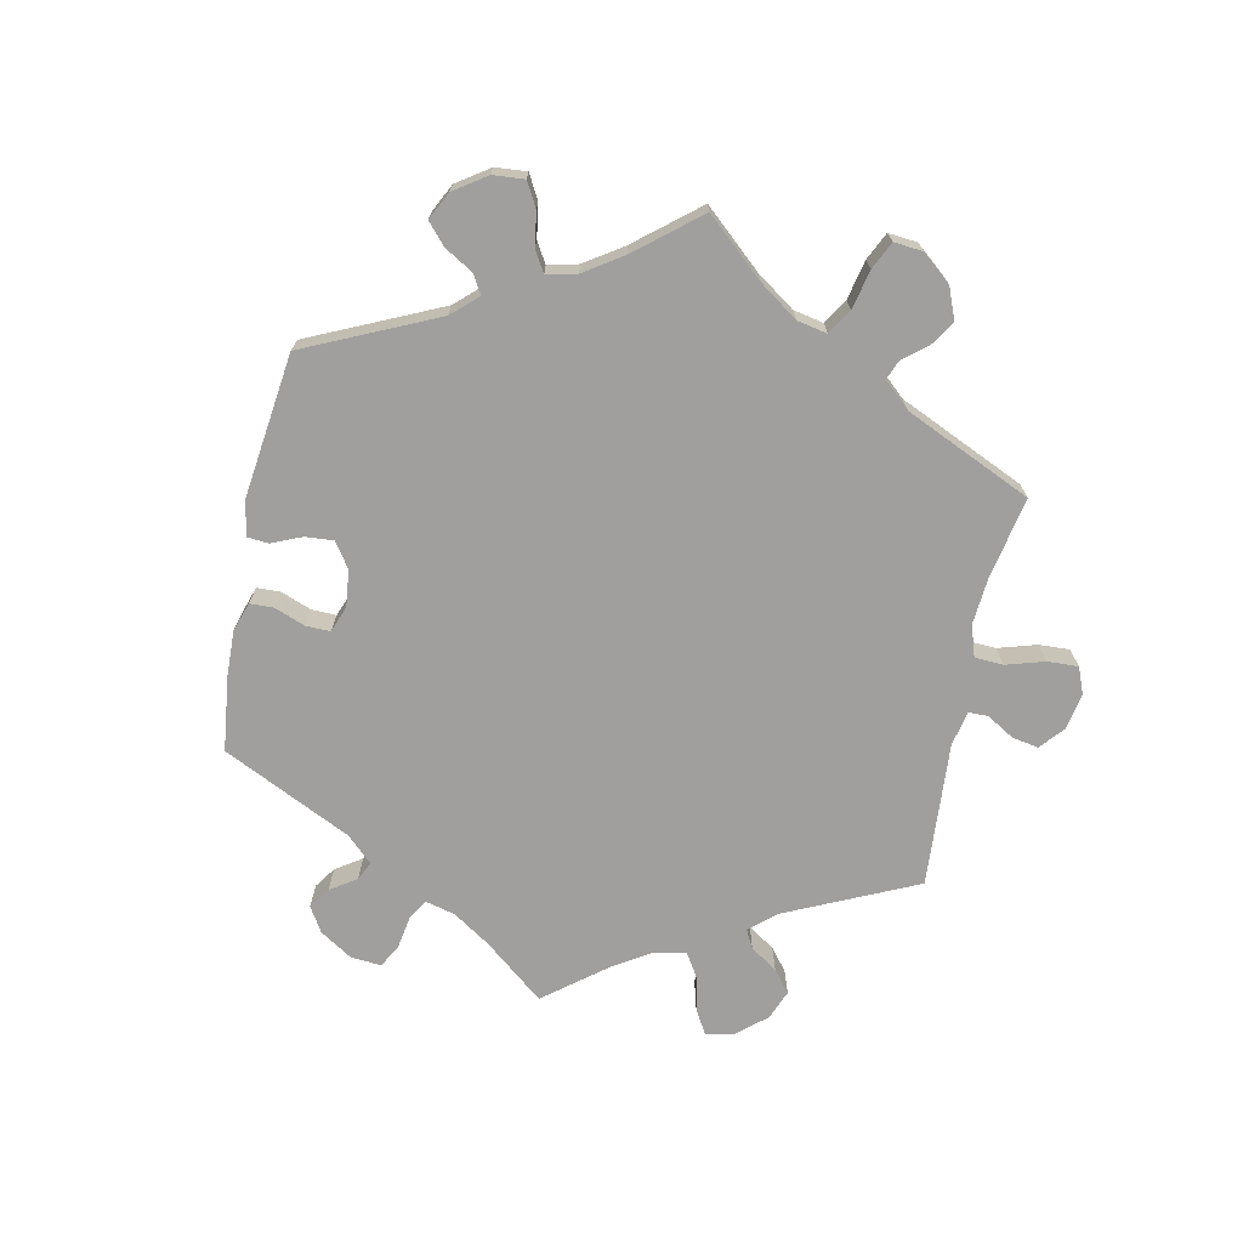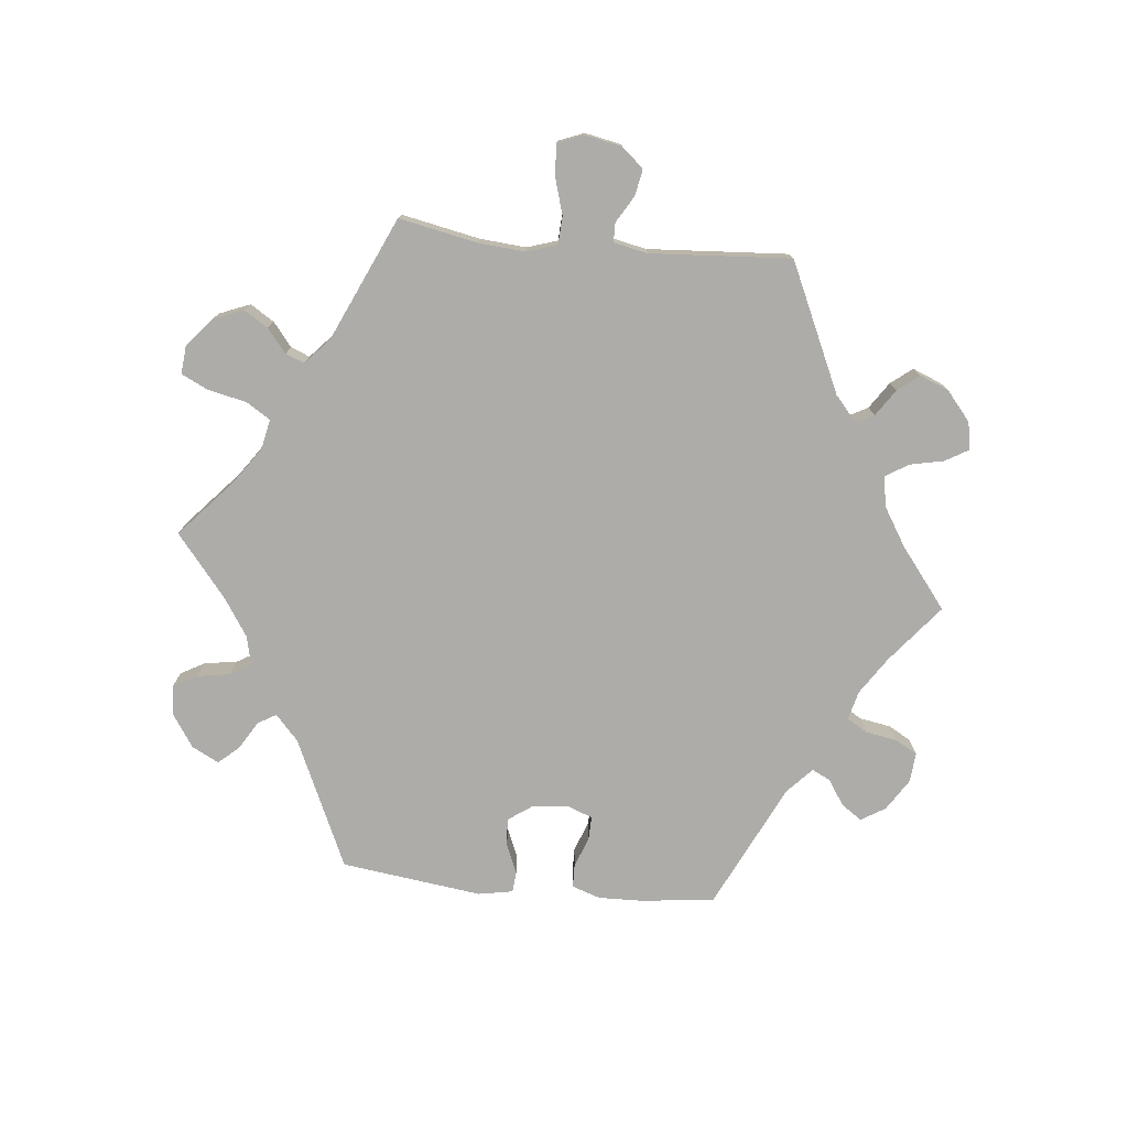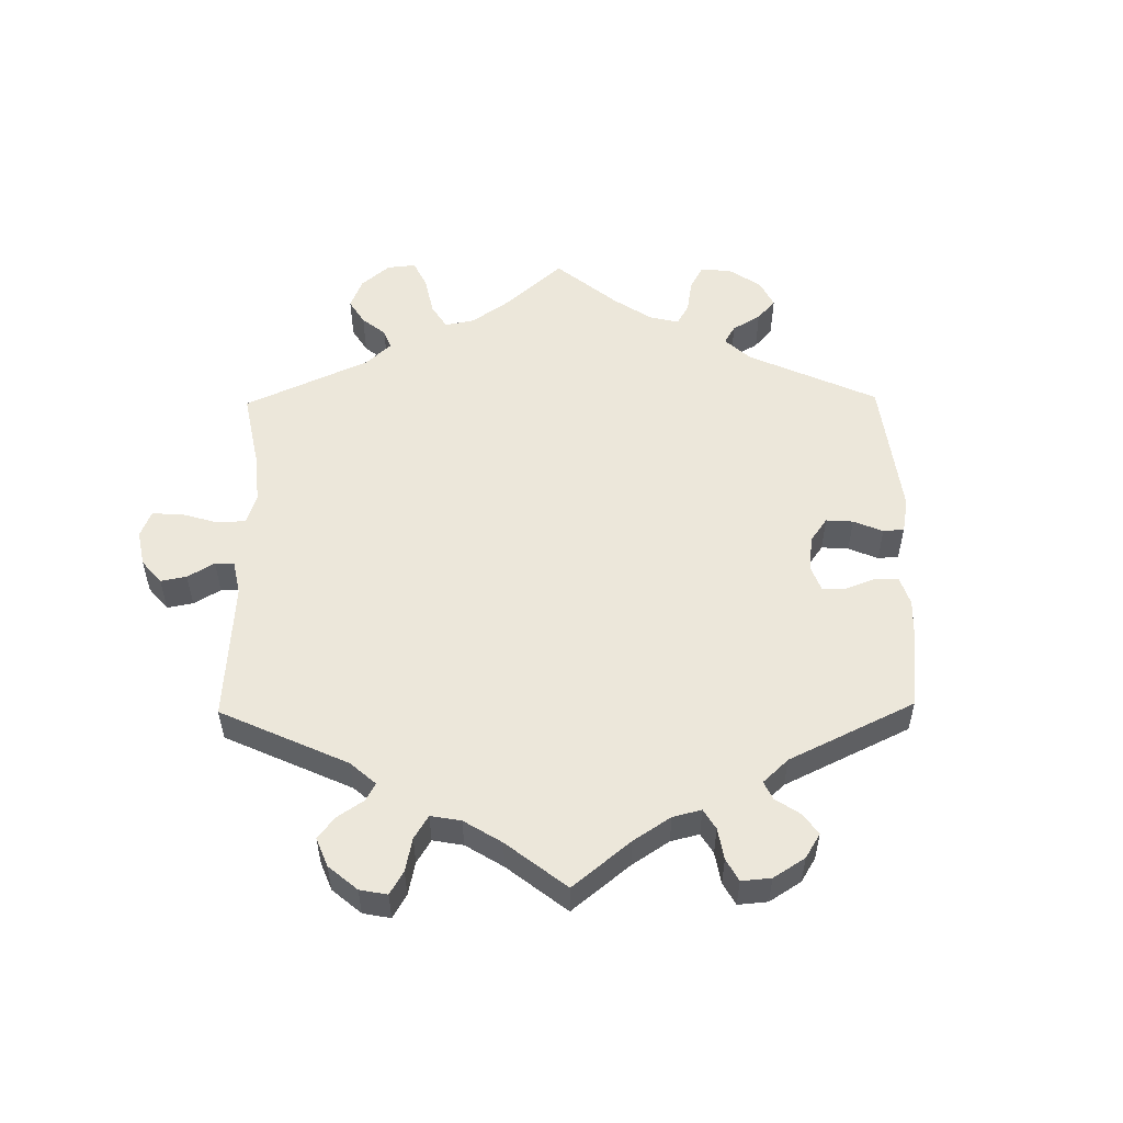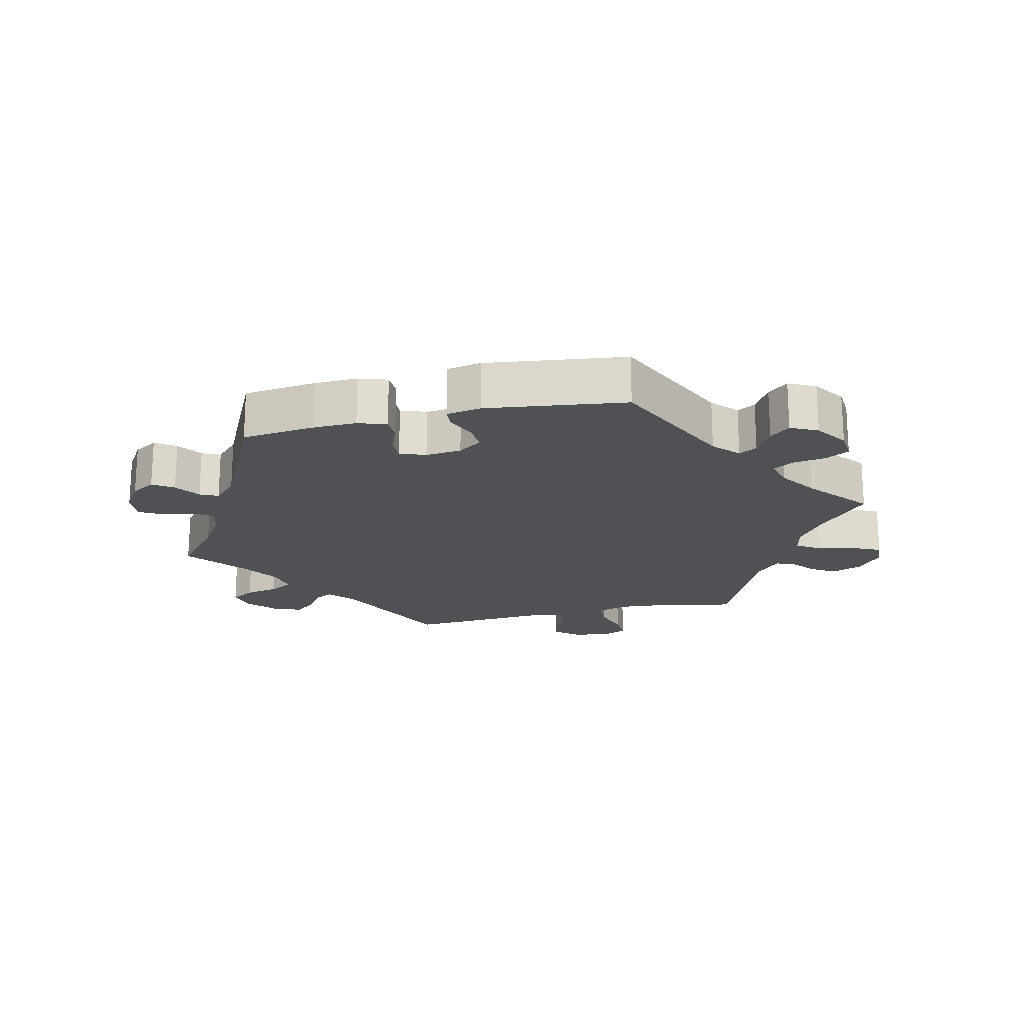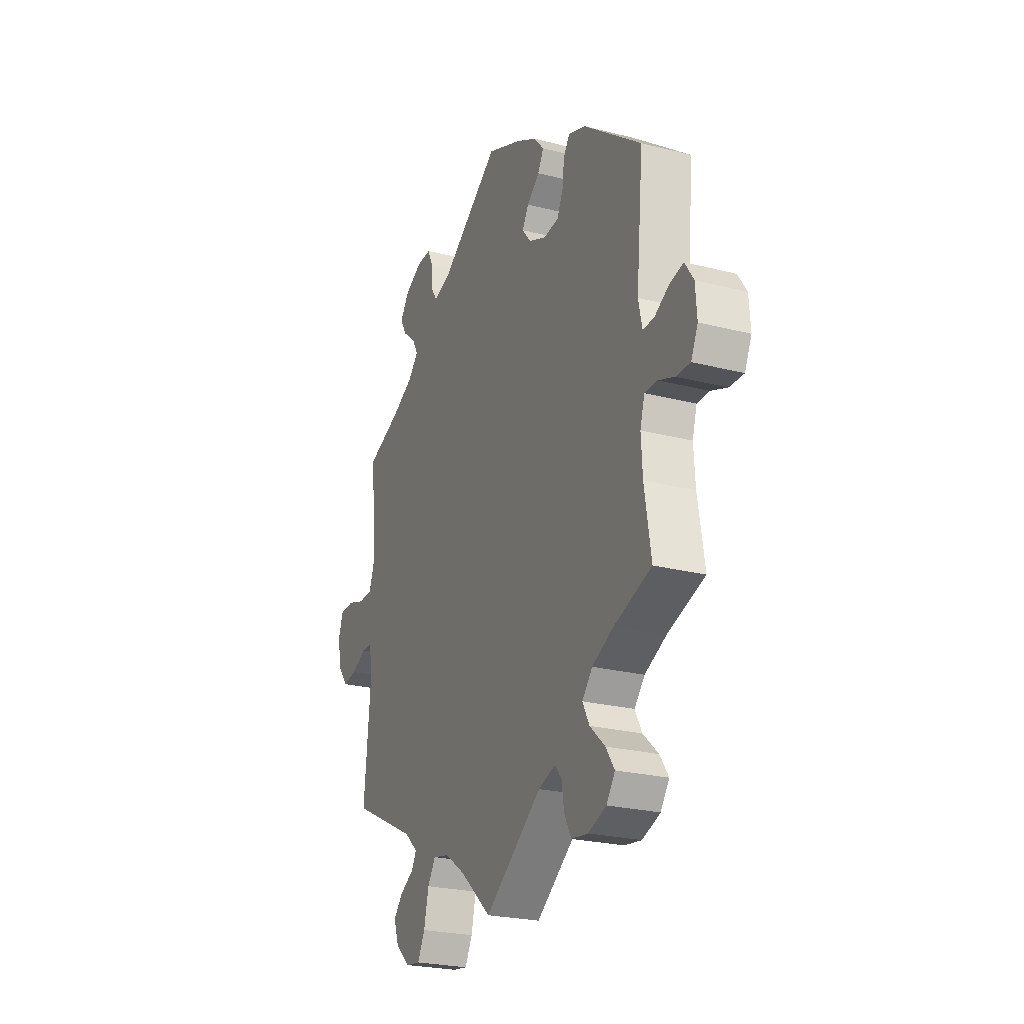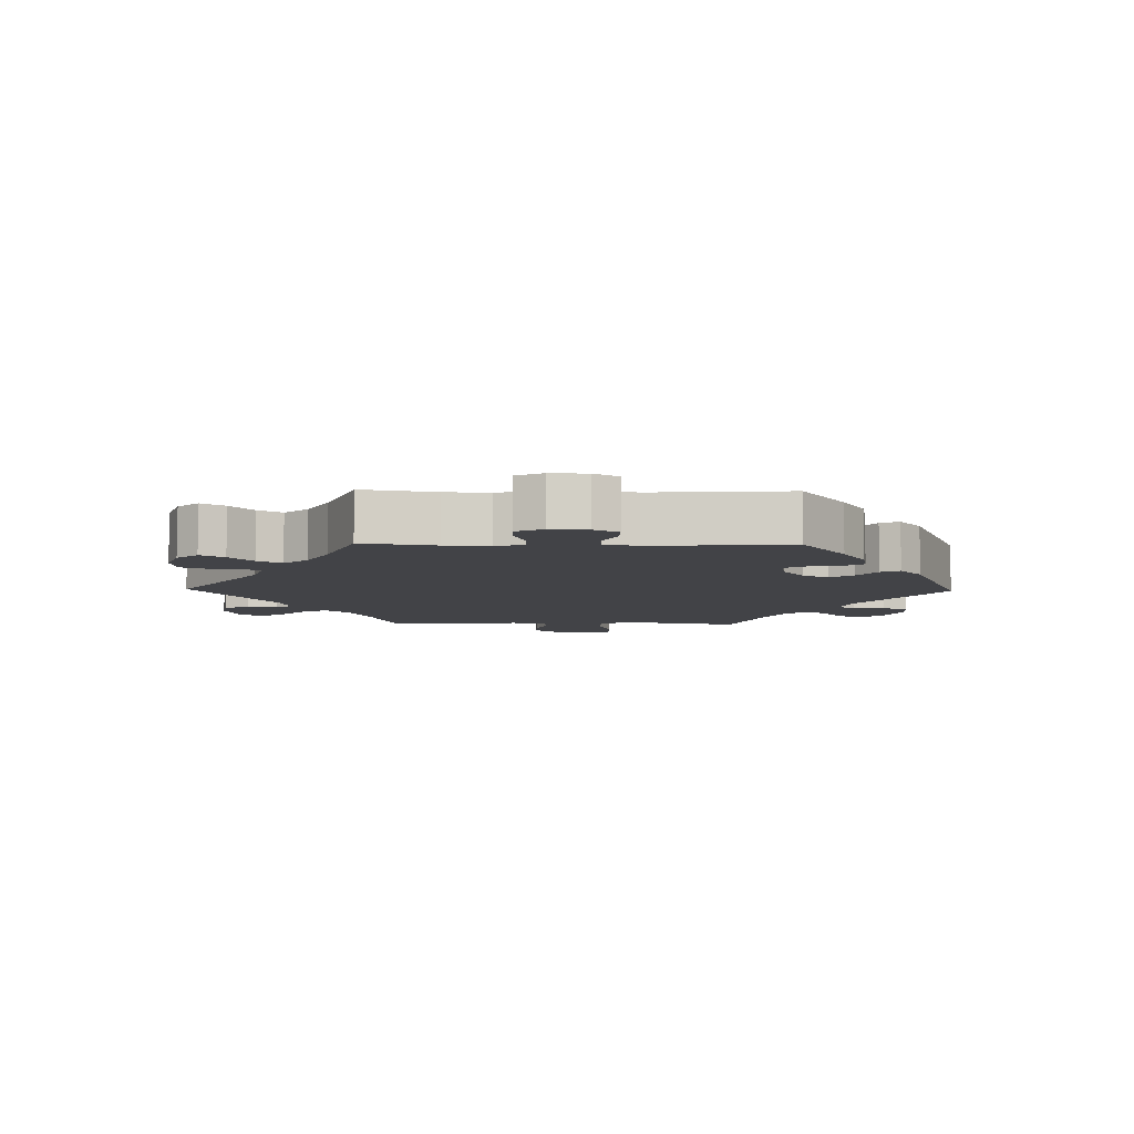
<metadata>
{"format":"obj","ext":"obj","renderer":"f3d","projection":"perspective","resolution":1024,"background":"white","views":[{"elev":-71.3,"azim":108.4,"up":"+Y"},{"elev":-76.6,"azim":-155.8,"up":"+Y"},{"elev":53.9,"azim":-60.8,"up":"+Y"},{"elev":-19.6,"azim":43.3,"up":"+Y"},{"elev":-24.6,"azim":67.3,"up":"+Z"},{"elev":-7.4,"azim":-31.2,"up":"+Y"}]}
</metadata>
<code>
v -0.091 0.07 -0.498
v -0.149 0.07 -0.458
v -0.196 0.07 -0.448
v -0.219 0.07 -0.483
v -0.233 0.07 -0.541
v -0.254 0.07 -0.581
v -0.296 0.07 -0.575
v -0.337 0.07 -0.539
v -0.352 0.07 -0.496
v -0.326 0.07 -0.466
v -0.285 0.07 -0.443
v -0.271 0.07 -0.418
v -0.31 0.07 -0.383
v -0.501 0.07 -0.289
v -0.481 0.07 -0.078
v -0.491 0.07 -0.028
v -0.521 0.07 -0.027
v -0.564 0.07 -0.048
v -0.605 0.07 -0.054
v -0.634 0.07 -0.017
v -0.644 0.07 0.039
v -0.63 0.07 0.079
v -0.589 0.07 0.079
v -0.54 0.07 0.063
v -0.499 0.07 0.064
v -0.483 0.07 0.108
v -0.485 0.07 0.175
v -0.501 0.07 0.289
v -0.396 0.07 0.329
v -0.336 0.07 0.359
v -0.305 0.07 0.391
v -0.322 0.07 0.422
v -0.359 0.07 0.453
v -0.379 0.07 0.486
v -0.353 0.07 0.523
v -0.303 0.07 0.549
v -0.26 0.07 0.55
v -0.244 0.07 0.516
v -0.241 0.07 0.47
v -0.224 0.07 0.445
v -0.174 0.07 0.46
v 0 0.07 0.578
v 0.102 0.07 0.534
v 0.161 0.07 0.502
v 0.191 0.07 0.468
v 0.174 0.07 0.437
v 0.137 0.07 0.407
v 0.118 0.07 0.376
v 0.144 0.07 0.344
v 0.194 0.07 0.322
v 0.238 0.07 0.326
v 0.256 0.07 0.363
v 0.262 0.07 0.411
v 0.28 0.07 0.437
v 0.33 0.07 0.419
v 0.5 0.07 0.289
v 0.479 0.07 0.077
v 0.49 0.07 0.027
v 0.522 0.07 0.027
v 0.565 0.07 0.051
v 0.605 0.07 0.059
v 0.63 0.07 0.021
v 0.634 0.07 -0.037
v 0.614 0.07 -0.079
v 0.573 0.07 -0.078
v 0.526 0.07 -0.06
v 0.49 0.07 -0.06
v 0.477 0.07 -0.104
v 0.481 0.07 -0.172
v 0.5 0.07 -0.289
v 0.391 0.07 -0.325
v 0.329 0.07 -0.354
v 0.299 0.07 -0.388
v 0.319 0.07 -0.426
v 0.363 0.07 -0.466
v 0.388 0.07 -0.503
v 0.363 0.07 -0.538
v 0.311 0.07 -0.557
v 0.262 0.07 -0.55
v 0.242 0.07 -0.512
v 0.235 0.07 -0.467
v 0.216 0.07 -0.443
v 0.166 0.07 -0.459
v 0 0.07 -0.578
v -0.091 0 -0.498
v -0.149 0 -0.458
v -0.196 0 -0.448
v -0.219 0 -0.483
v -0.233 0 -0.541
v -0.254 0 -0.581
v -0.296 0 -0.575
v -0.337 0 -0.539
v -0.352 0 -0.496
v -0.326 0 -0.466
v -0.285 0 -0.443
v -0.271 0 -0.418
v -0.31 0 -0.383
v -0.501 0 -0.289
v -0.481 0 -0.078
v -0.491 0 -0.028
v -0.521 0 -0.027
v -0.564 0 -0.048
v -0.605 0 -0.054
v -0.634 0 -0.017
v -0.644 0 0.039
v -0.63 0 0.079
v -0.589 0 0.079
v -0.54 0 0.063
v -0.499 0 0.064
v -0.483 0 0.108
v -0.485 0 0.175
v -0.501 0 0.289
v -0.396 0 0.329
v -0.336 0 0.359
v -0.305 0 0.391
v -0.322 0 0.422
v -0.359 0 0.453
v -0.379 0 0.486
v -0.353 0 0.523
v -0.303 0 0.549
v -0.26 0 0.55
v -0.244 0 0.516
v -0.241 0 0.47
v -0.224 0 0.445
v -0.174 0 0.46
v 0 0 0.578
v 0.102 0 0.534
v 0.161 0 0.502
v 0.191 0 0.468
v 0.174 0 0.437
v 0.137 0 0.407
v 0.118 0 0.376
v 0.144 0 0.344
v 0.194 0 0.322
v 0.238 0 0.326
v 0.256 0 0.363
v 0.262 0 0.411
v 0.28 0 0.437
v 0.33 0 0.419
v 0.5 0 0.289
v 0.479 0 0.077
v 0.49 0 0.027
v 0.522 0 0.027
v 0.565 0 0.051
v 0.605 0 0.059
v 0.63 0 0.021
v 0.634 0 -0.037
v 0.614 0 -0.079
v 0.573 0 -0.078
v 0.526 0 -0.06
v 0.49 0 -0.06
v 0.477 0 -0.104
v 0.481 0 -0.172
v 0.5 0 -0.289
v 0.391 0 -0.325
v 0.329 0 -0.354
v 0.299 0 -0.388
v 0.319 0 -0.426
v 0.363 0 -0.466
v 0.388 0 -0.503
v 0.363 0 -0.538
v 0.311 0 -0.557
v 0.262 0 -0.55
v 0.242 0 -0.512
v 0.235 0 -0.467
v 0.216 0 -0.443
v 0.166 0 -0.459
v 0 0 -0.578
f 83 84 1
f 82 83 1 2
f 78 79 80 81
f 78 81 82
f 77 78 82
f 74 75 76 77
f 73 74 77 82
f 72 73 82 2
f 69 70 71
f 68 69 71 72
f 67 68 72 2
f 63 64 65 66
f 63 66 67
f 62 63 67
f 59 60 61 62
f 58 59 62 67
f 57 58 67 2
f 52 53 54 55
f 51 52 55 56
f 50 51 56 57
f 44 45 46 47
f 44 47 48
f 41 42 43 44
f 40 41 44 48
f 36 37 38 39
f 36 39 40
f 35 36 40
f 32 33 34 35
f 31 32 35 40
f 30 31 40 48
f 27 28 29
f 26 27 29 30
f 25 26 30 48
f 21 22 23 24
f 21 24 25
f 20 21 25
f 17 18 19 20
f 16 17 20 25
f 15 16 25 48
f 13 14 15 48
f 8 9 10 11
f 8 11 12
f 7 8 12
f 4 5 6 7
f 3 4 7 12
f 49 50 57 2
f 12 13 48 49
f 2 3 12 49
f 85 168 167
f 86 85 167 166
f 165 164 163 162
f 166 165 162
f 166 162 161
f 161 160 159 158
f 166 161 158 157
f 86 166 157 156
f 155 154 153
f 156 155 153 152
f 86 156 152 151
f 150 149 148 147
f 151 150 147
f 151 147 146
f 146 145 144 143
f 151 146 143 142
f 86 151 142 141
f 139 138 137 136
f 140 139 136 135
f 141 140 135 134
f 131 130 129 128
f 132 131 128
f 128 127 126 125
f 132 128 125 124
f 123 122 121 120
f 124 123 120
f 124 120 119
f 119 118 117 116
f 124 119 116 115
f 132 124 115 114
f 113 112 111
f 114 113 111 110
f 132 114 110 109
f 108 107 106 105
f 109 108 105
f 109 105 104
f 104 103 102 101
f 109 104 101 100
f 132 109 100 99
f 132 99 98 97
f 95 94 93 92
f 96 95 92
f 96 92 91
f 91 90 89 88
f 96 91 88 87
f 86 141 134 133
f 133 132 97 96
f 133 96 87 86
f 1 85 86 2
f 2 86 87 3
f 3 87 88 4
f 4 88 89 5
f 5 89 90 6
f 6 90 91 7
f 7 91 92 8
f 8 92 93 9
f 9 93 94 10
f 10 94 95 11
f 11 95 96 12
f 12 96 97 13
f 13 97 98 14
f 14 98 99 15
f 15 99 100 16
f 16 100 101 17
f 17 101 102 18
f 18 102 103 19
f 19 103 104 20
f 20 104 105 21
f 21 105 106 22
f 22 106 107 23
f 23 107 108 24
f 24 108 109 25
f 25 109 110 26
f 26 110 111 27
f 27 111 112 28
f 28 112 113 29
f 29 113 114 30
f 30 114 115 31
f 31 115 116 32
f 32 116 117 33
f 33 117 118 34
f 34 118 119 35
f 35 119 120 36
f 36 120 121 37
f 37 121 122 38
f 38 122 123 39
f 39 123 124 40
f 40 124 125 41
f 41 125 126 42
f 42 126 127 43
f 43 127 128 44
f 44 128 129 45
f 45 129 130 46
f 46 130 131 47
f 47 131 132 48
f 48 132 133 49
f 49 133 134 50
f 50 134 135 51
f 51 135 136 52
f 52 136 137 53
f 53 137 138 54
f 54 138 139 55
f 55 139 140 56
f 56 140 141 57
f 57 141 142 58
f 58 142 143 59
f 59 143 144 60
f 60 144 145 61
f 61 145 146 62
f 62 146 147 63
f 63 147 148 64
f 64 148 149 65
f 65 149 150 66
f 66 150 151 67
f 67 151 152 68
f 68 152 153 69
f 69 153 154 70
f 70 154 155 71
f 71 155 156 72
f 72 156 157 73
f 73 157 158 74
f 74 158 159 75
f 75 159 160 76
f 76 160 161 77
f 77 161 162 78
f 78 162 163 79
f 79 163 164 80
f 80 164 165 81
f 81 165 166 82
f 82 166 167 83
f 83 167 168 84
f 84 168 85 1

</code>
